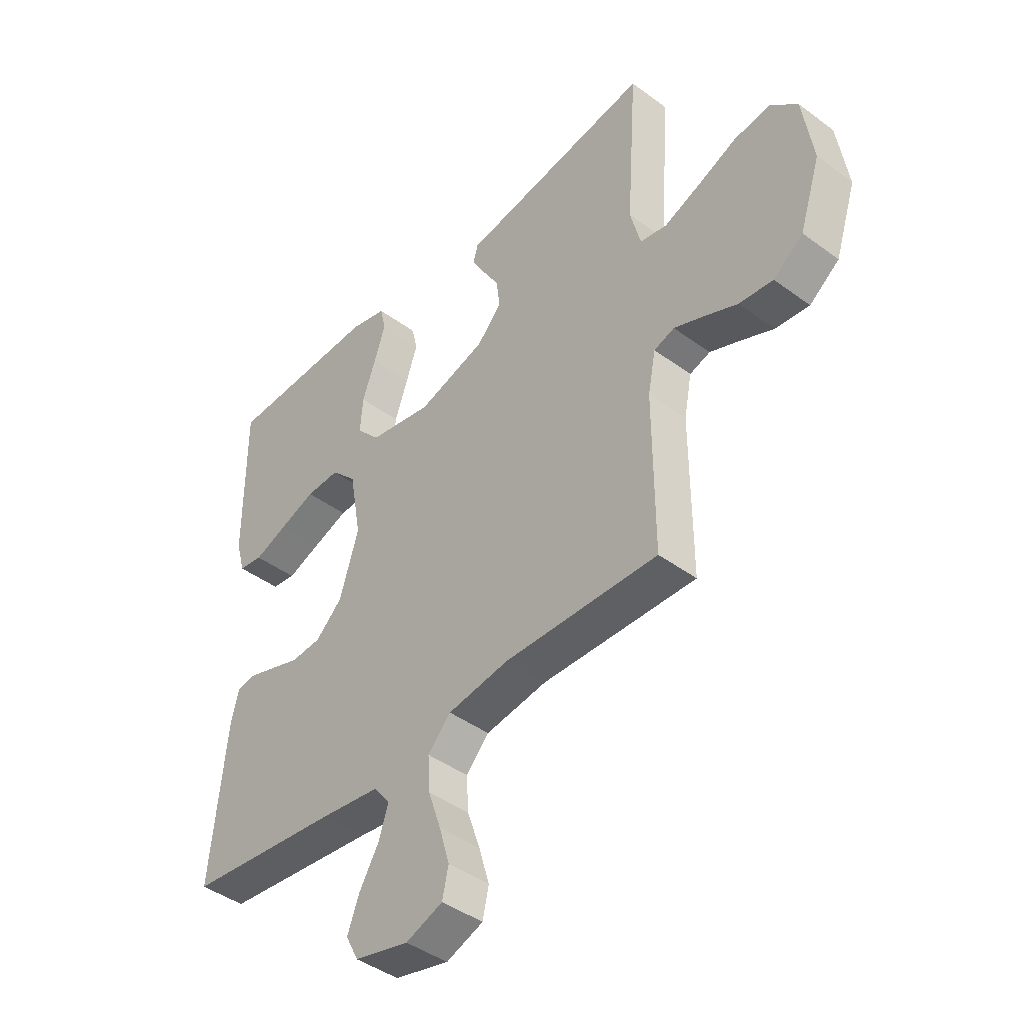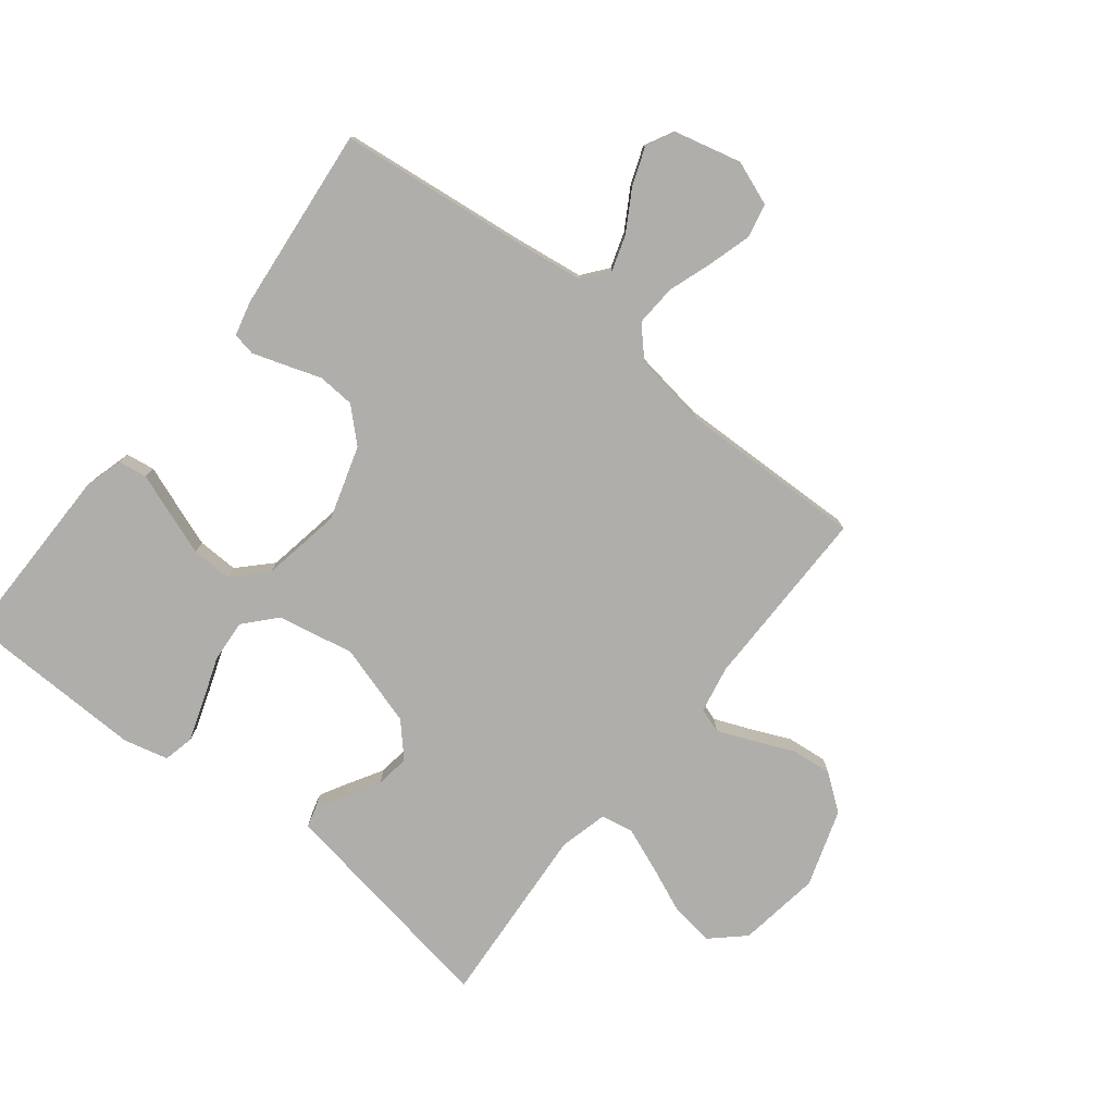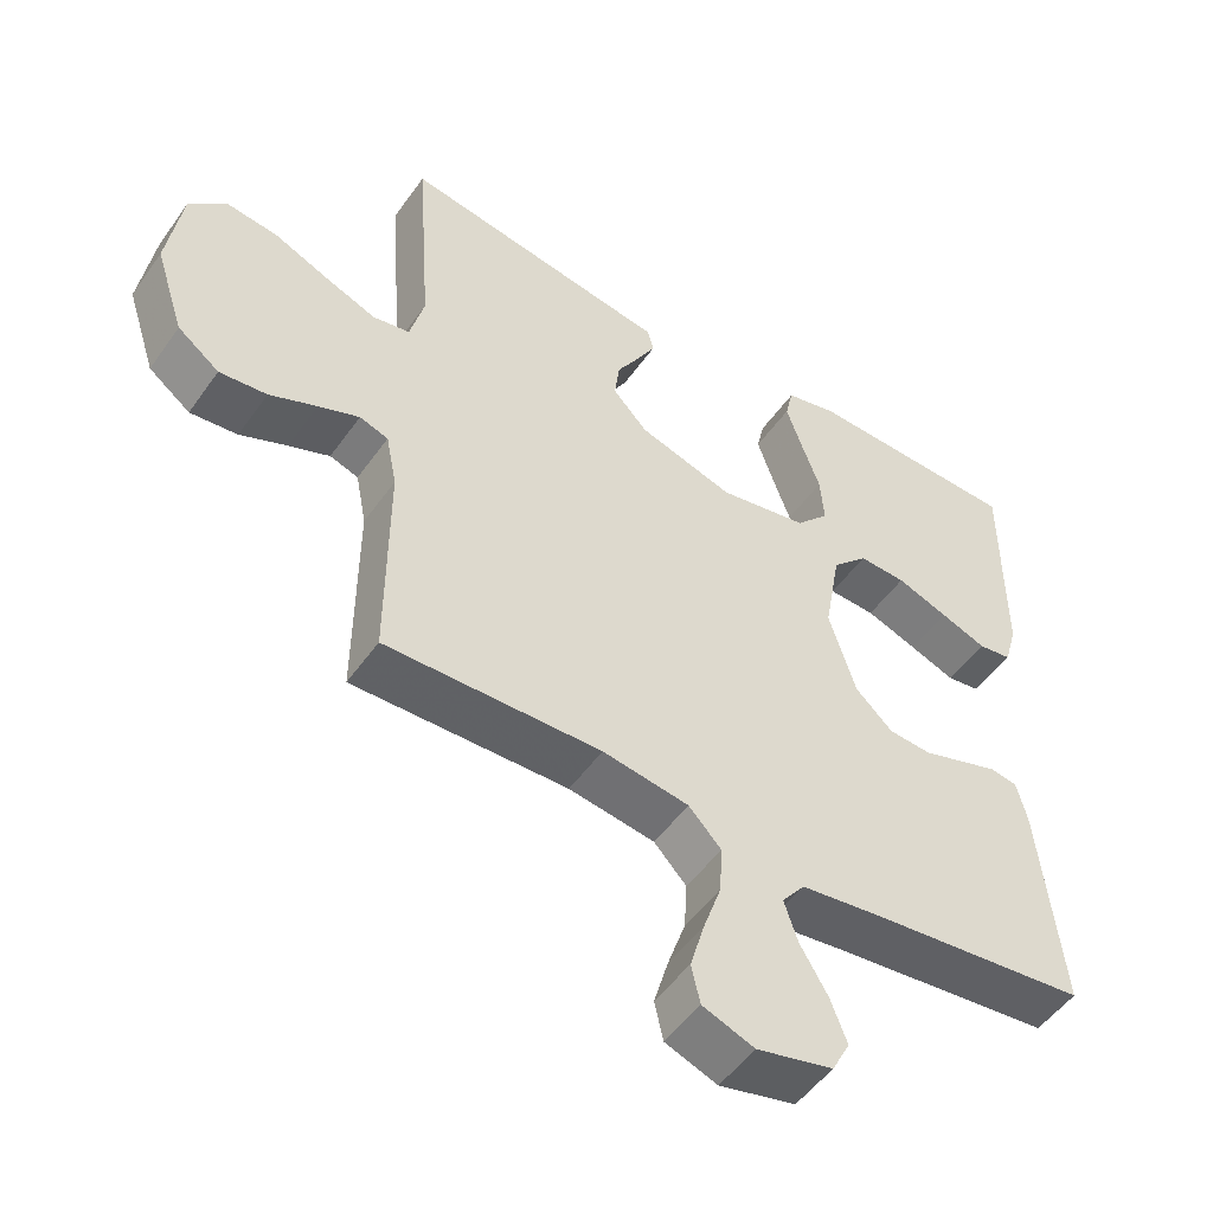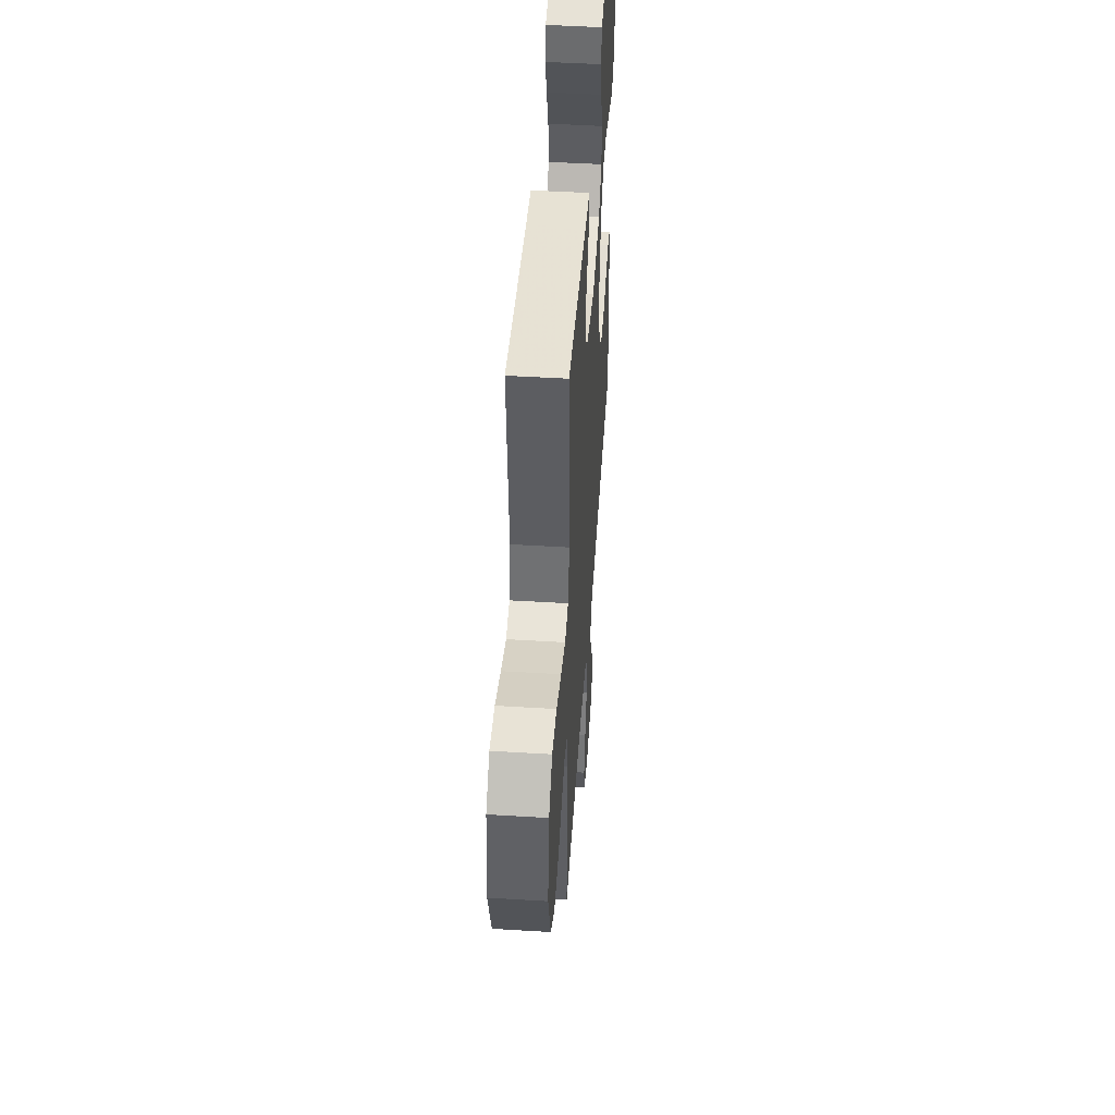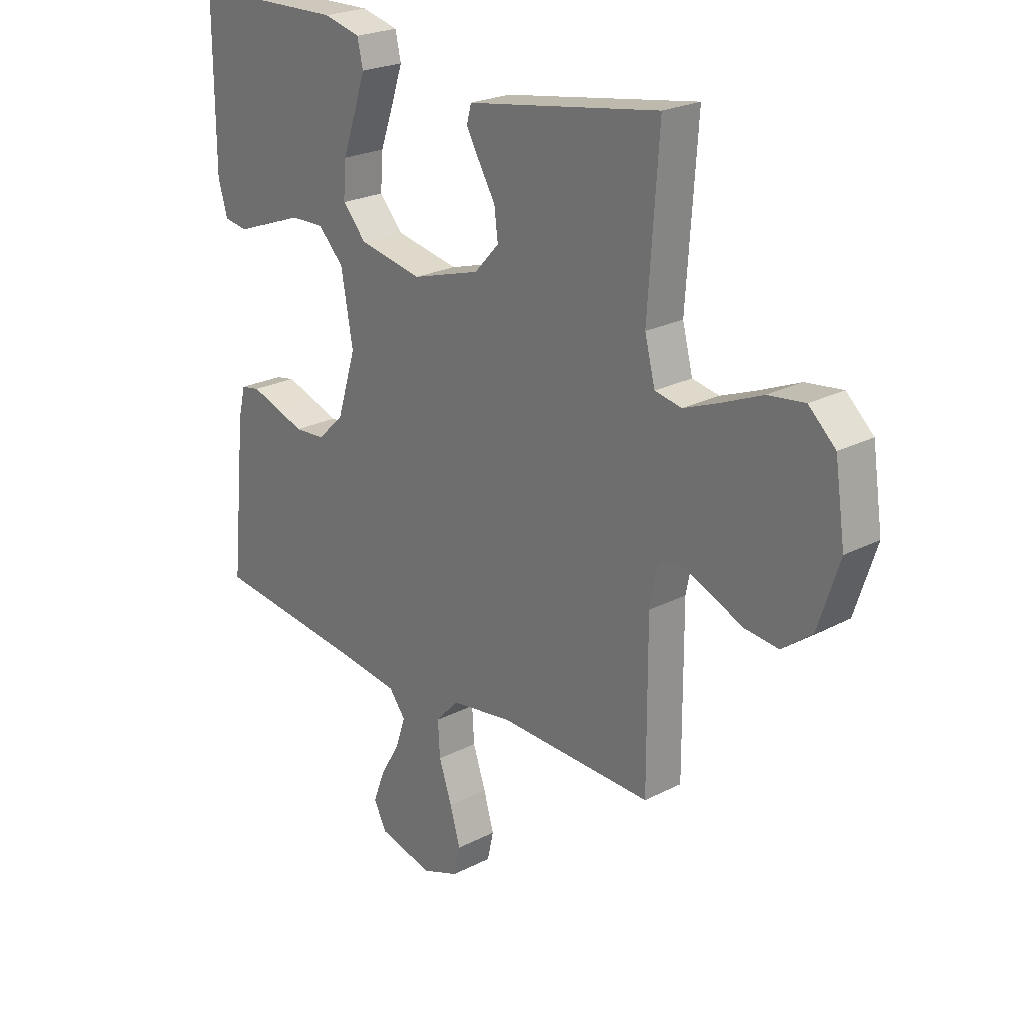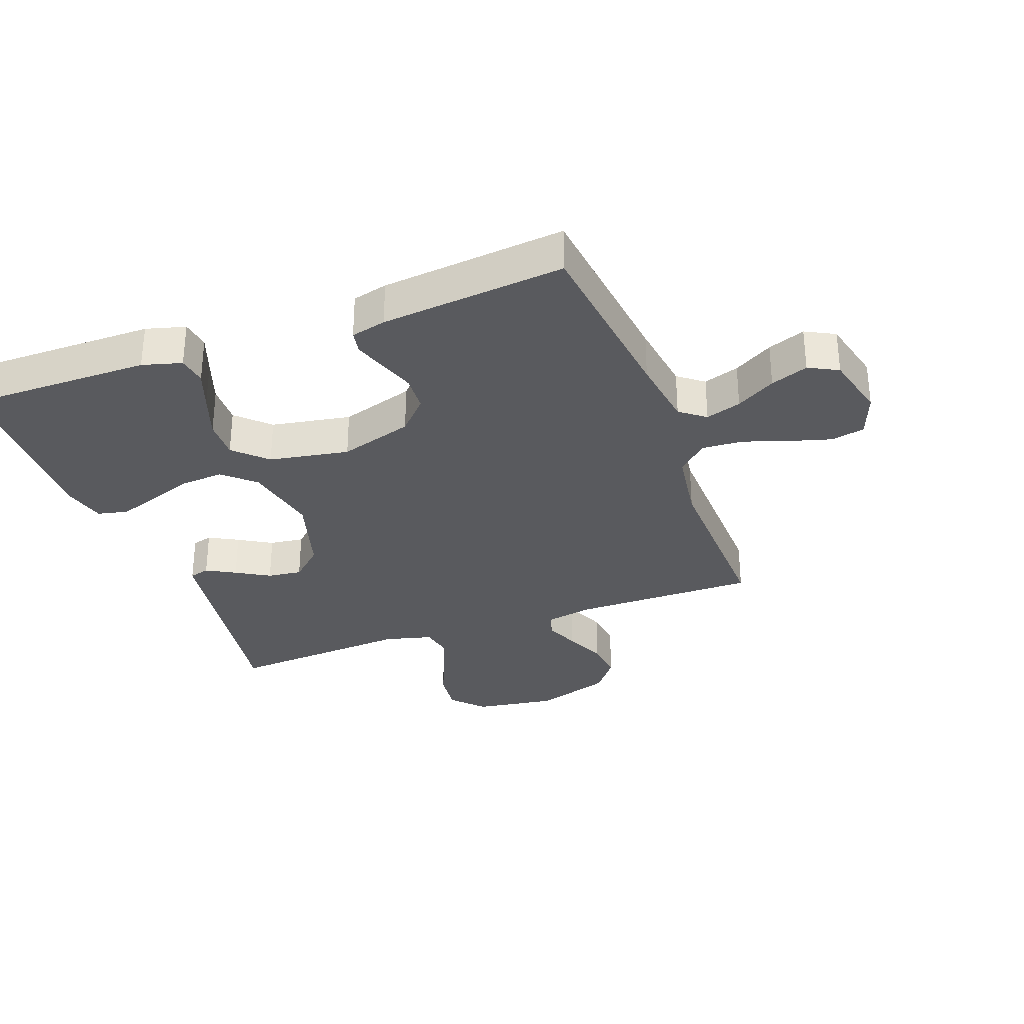
<metadata>
{"format":"obj","ext":"obj","renderer":"f3d","projection":"perspective","resolution":1024,"background":"white","views":[{"elev":-43.1,"azim":-131.2,"up":"+Z"},{"elev":-77.9,"azim":141.7,"up":"+Y"},{"elev":-51.2,"azim":-34.2,"up":"+Z"},{"elev":48.7,"azim":-86.1,"up":"+Z"},{"elev":23.4,"azim":-131.0,"up":"+Z"},{"elev":-31.3,"azim":110.3,"up":"+Y"}]}
</metadata>
<code>
v -0.5 0.07 0.5
v -0.2 0.07 0.451
v -0.125 0.07 0.439
v -0.116 0.07 0.406
v -0.142 0.07 0.359
v -0.174 0.07 0.305
v -0.181 0.07 0.249
v -0.133 0.07 0.197
v 0 0.07 0.157
v 0.124 0.07 0.181
v 0.17 0.07 0.232
v 0.165 0.07 0.301
v 0.139 0.07 0.374
v 0.117 0.07 0.44
v 0.128 0.07 0.489
v 0.2 0.07 0.507
v 0.5 0.07 0.5
v 0.499 0.07 0.2
v 0.481 0.07 0.136
v 0.434 0.07 0.129
v 0.37 0.07 0.153
v 0.298 0.07 0.179
v 0.232 0.07 0.181
v 0.182 0.07 0.13
v 0.159 0.07 0
v 0.196 0.07 -0.12
v 0.248 0.07 -0.169
v 0.308 0.07 -0.173
v 0.367 0.07 -0.153
v 0.419 0.07 -0.136
v 0.456 0.07 -0.143
v 0.47 0.07 -0.2
v 0.5 0.07 -0.5
v 0.2 0.07 -0.534
v 0.083 0.07 -0.55
v 0.051 0.07 -0.591
v 0.07 0.07 -0.649
v 0.108 0.07 -0.713
v 0.131 0.07 -0.774
v 0.106 0.07 -0.822
v 0 0.07 -0.848
v -0.072 0.07 -0.821
v -0.084 0.07 -0.767
v -0.064 0.07 -0.698
v -0.039 0.07 -0.625
v -0.035 0.07 -0.558
v -0.08 0.07 -0.51
v -0.2 0.07 -0.492
v -0.5 0.07 -0.5
v -0.499 0.07 -0.2
v -0.514 0.07 -0.123
v -0.554 0.07 -0.11
v -0.611 0.07 -0.133
v -0.677 0.07 -0.162
v -0.743 0.07 -0.169
v -0.801 0.07 -0.125
v -0.842 0.07 0
v -0.822 0.07 0.134
v -0.77 0.07 0.182
v -0.699 0.07 0.173
v -0.622 0.07 0.14
v -0.551 0.07 0.112
v -0.499 0.07 0.122
v -0.479 0.07 0.2
v -0.5 0 0.5
v -0.2 0 0.451
v -0.125 0 0.439
v -0.116 0 0.406
v -0.142 0 0.359
v -0.174 0 0.305
v -0.181 0 0.249
v -0.133 0 0.197
v 0 0 0.157
v 0.124 0 0.181
v 0.17 0 0.232
v 0.165 0 0.301
v 0.139 0 0.374
v 0.117 0 0.44
v 0.128 0 0.489
v 0.2 0 0.507
v 0.5 0 0.5
v 0.499 0 0.2
v 0.481 0 0.136
v 0.434 0 0.129
v 0.37 0 0.153
v 0.298 0 0.179
v 0.232 0 0.181
v 0.182 0 0.13
v 0.159 0 0
v 0.196 0 -0.12
v 0.248 0 -0.169
v 0.308 0 -0.173
v 0.367 0 -0.153
v 0.419 0 -0.136
v 0.456 0 -0.143
v 0.47 0 -0.2
v 0.5 0 -0.5
v 0.2 0 -0.534
v 0.083 0 -0.55
v 0.051 0 -0.591
v 0.07 0 -0.649
v 0.108 0 -0.713
v 0.131 0 -0.774
v 0.106 0 -0.822
v 0 0 -0.848
v -0.072 0 -0.821
v -0.084 0 -0.767
v -0.064 0 -0.698
v -0.039 0 -0.625
v -0.035 0 -0.558
v -0.08 0 -0.51
v -0.2 0 -0.492
v -0.5 0 -0.5
v -0.499 0 -0.2
v -0.514 0 -0.123
v -0.554 0 -0.11
v -0.611 0 -0.133
v -0.677 0 -0.162
v -0.743 0 -0.169
v -0.801 0 -0.125
v -0.842 0 0
v -0.822 0 0.134
v -0.77 0 0.182
v -0.699 0 0.173
v -0.622 0 0.14
v -0.551 0 0.112
v -0.499 0 0.122
v -0.479 0 0.2
f 58 59 60 61
f 58 61 62
f 57 58 62
f 56 57 62 63
f 53 54 55 56
f 52 53 56 63
f 48 49 50
f 47 48 50 51
f 42 43 44 45
f 40 41 42 45
f 40 45 46
f 37 38 39 40
f 36 37 40 46
f 35 36 46 47
f 31 32 33 34
f 28 29 30 31
f 28 31 34 35
f 18 19 20 21
f 18 21 22
f 17 18 22 23
f 12 13 14 15
f 12 15 16 17
f 3 4 5 6
f 2 3 6
f 64 1 2 6
f 64 6 7
f 51 52 63 64
f 51 64 7 8
f 47 51 8 9
f 27 28 35 47
f 26 27 47
f 25 26 47 9
f 24 25 9 10
f 23 24 10 11
f 11 12 17 23
f 125 124 123 122
f 126 125 122
f 126 122 121
f 127 126 121 120
f 120 119 118 117
f 127 120 117 116
f 114 113 112
f 115 114 112 111
f 109 108 107 106
f 109 106 105 104
f 110 109 104
f 104 103 102 101
f 110 104 101 100
f 111 110 100 99
f 98 97 96 95
f 95 94 93 92
f 99 98 95 92
f 85 84 83 82
f 86 85 82
f 87 86 82 81
f 79 78 77 76
f 81 80 79 76
f 70 69 68 67
f 70 67 66
f 70 66 65 128
f 71 70 128
f 128 127 116 115
f 72 71 128 115
f 73 72 115 111
f 111 99 92 91
f 111 91 90
f 73 111 90 89
f 74 73 89 88
f 75 74 88 87
f 87 81 76 75
f 1 65 66 2
f 2 66 67 3
f 3 67 68 4
f 4 68 69 5
f 5 69 70 6
f 6 70 71 7
f 7 71 72 8
f 8 72 73 9
f 9 73 74 10
f 10 74 75 11
f 11 75 76 12
f 12 76 77 13
f 13 77 78 14
f 14 78 79 15
f 15 79 80 16
f 16 80 81 17
f 17 81 82 18
f 18 82 83 19
f 19 83 84 20
f 20 84 85 21
f 21 85 86 22
f 22 86 87 23
f 23 87 88 24
f 24 88 89 25
f 25 89 90 26
f 26 90 91 27
f 27 91 92 28
f 28 92 93 29
f 29 93 94 30
f 30 94 95 31
f 31 95 96 32
f 32 96 97 33
f 33 97 98 34
f 34 98 99 35
f 35 99 100 36
f 36 100 101 37
f 37 101 102 38
f 38 102 103 39
f 39 103 104 40
f 40 104 105 41
f 41 105 106 42
f 42 106 107 43
f 43 107 108 44
f 44 108 109 45
f 45 109 110 46
f 46 110 111 47
f 47 111 112 48
f 48 112 113 49
f 49 113 114 50
f 50 114 115 51
f 51 115 116 52
f 52 116 117 53
f 53 117 118 54
f 54 118 119 55
f 55 119 120 56
f 56 120 121 57
f 57 121 122 58
f 58 122 123 59
f 59 123 124 60
f 60 124 125 61
f 61 125 126 62
f 62 126 127 63
f 63 127 128 64
f 64 128 65 1

</code>
